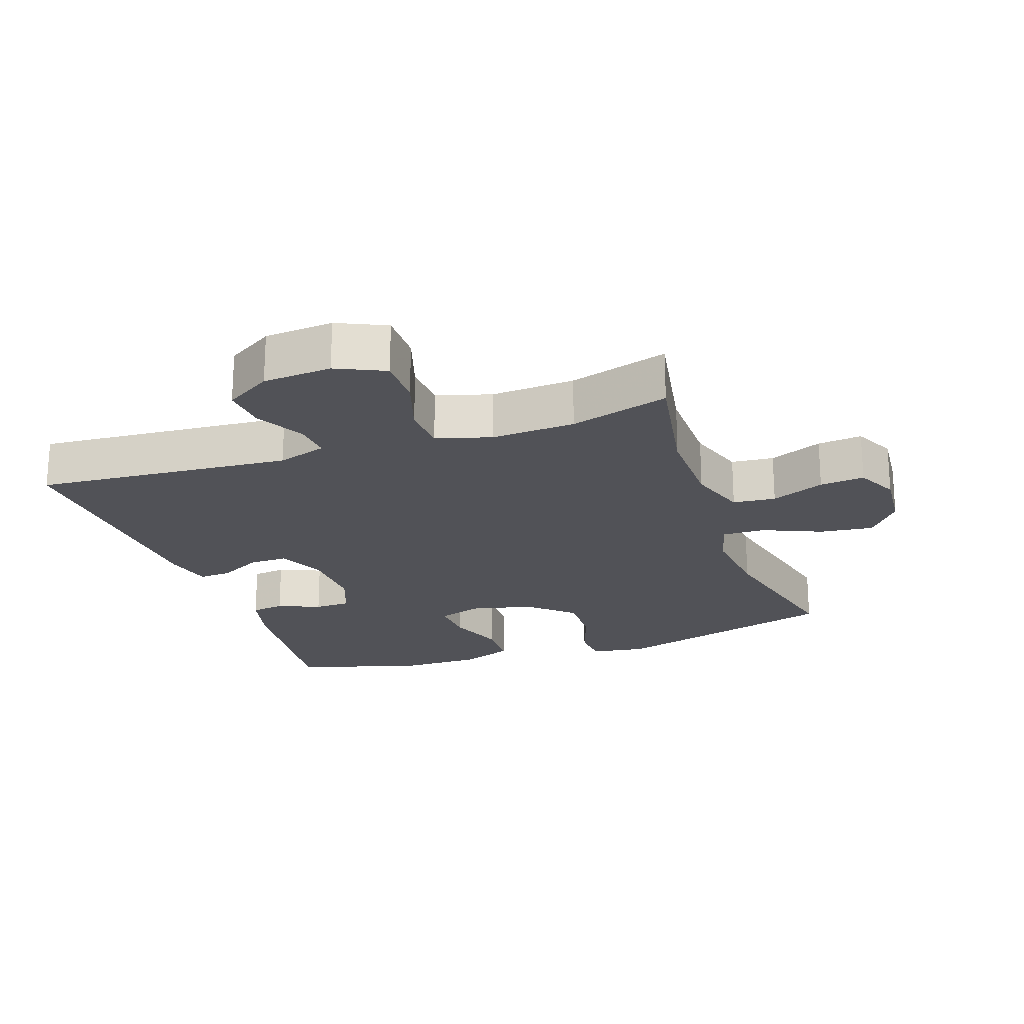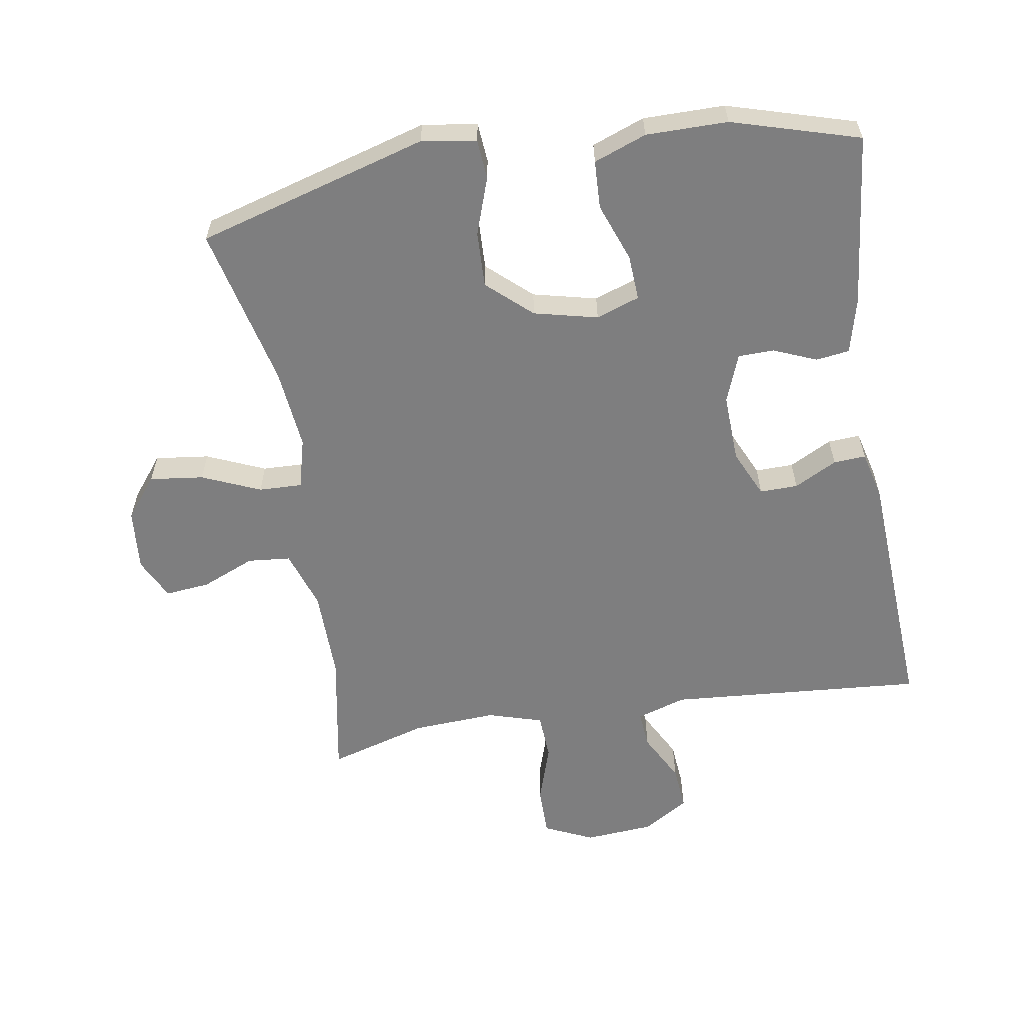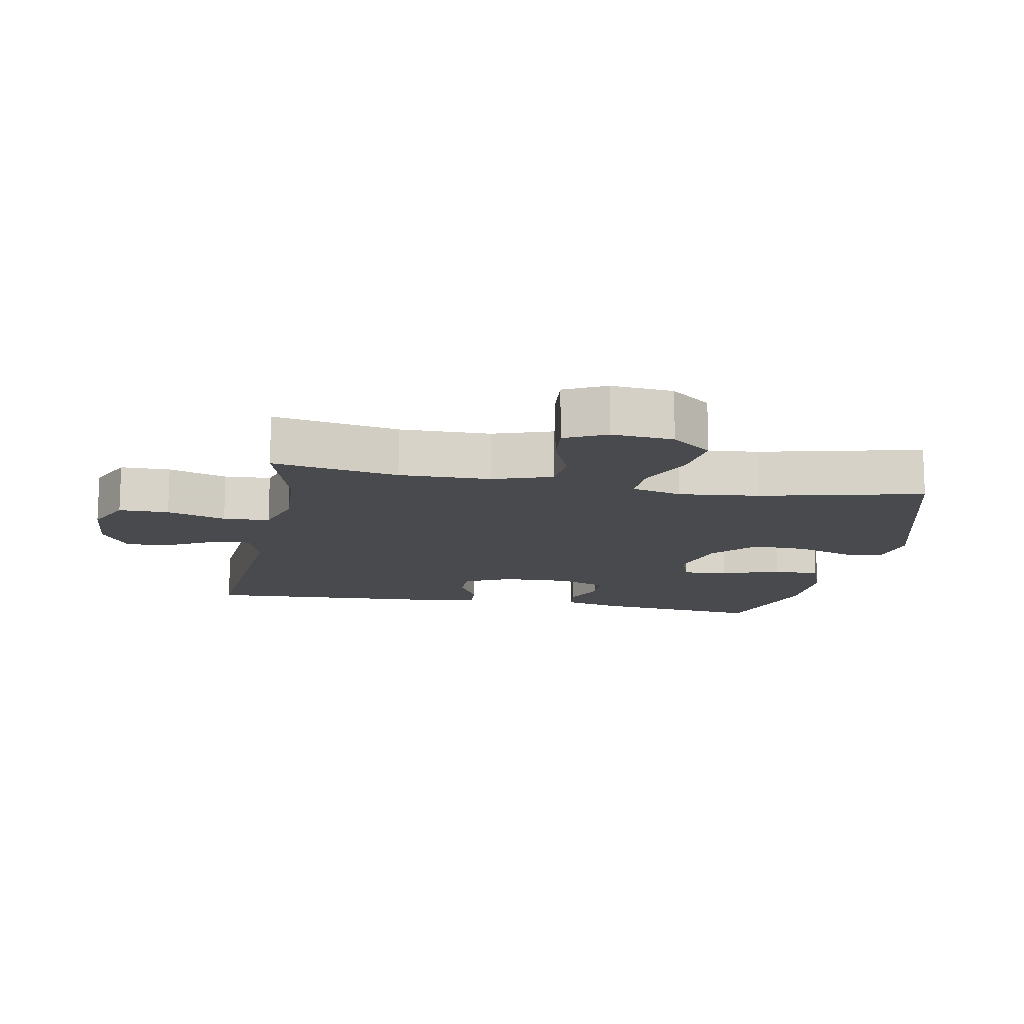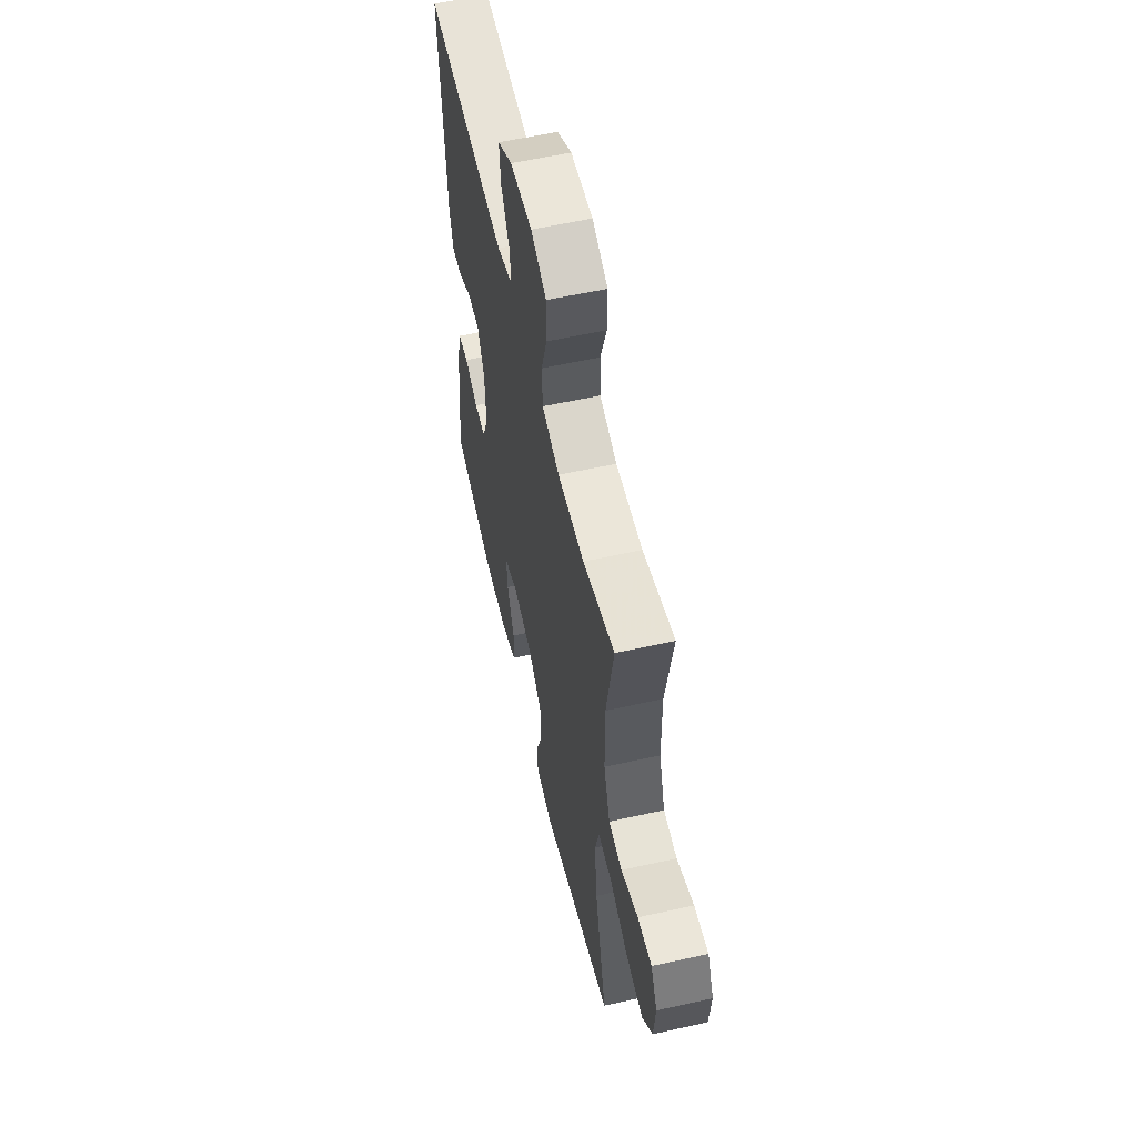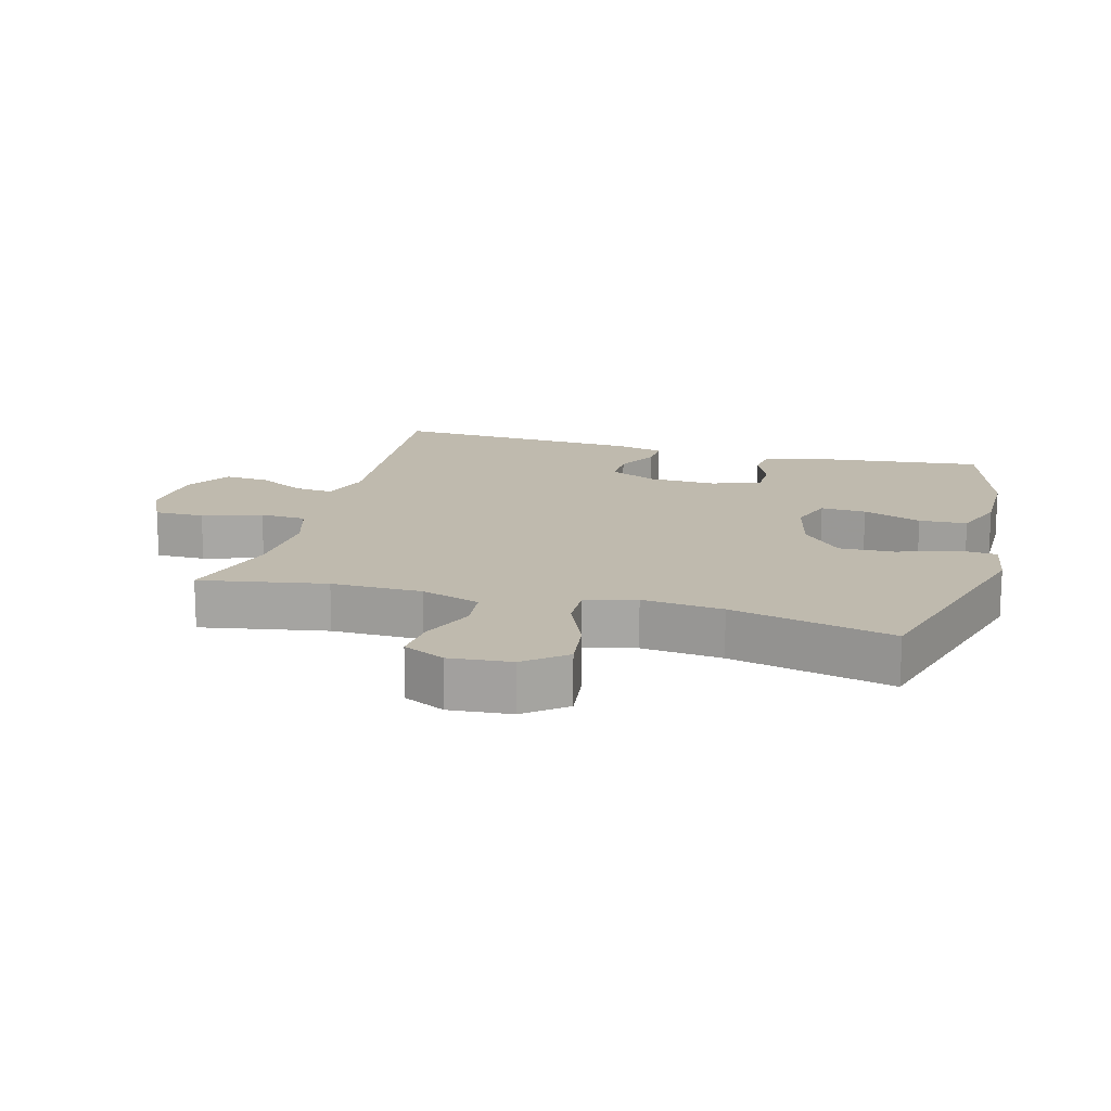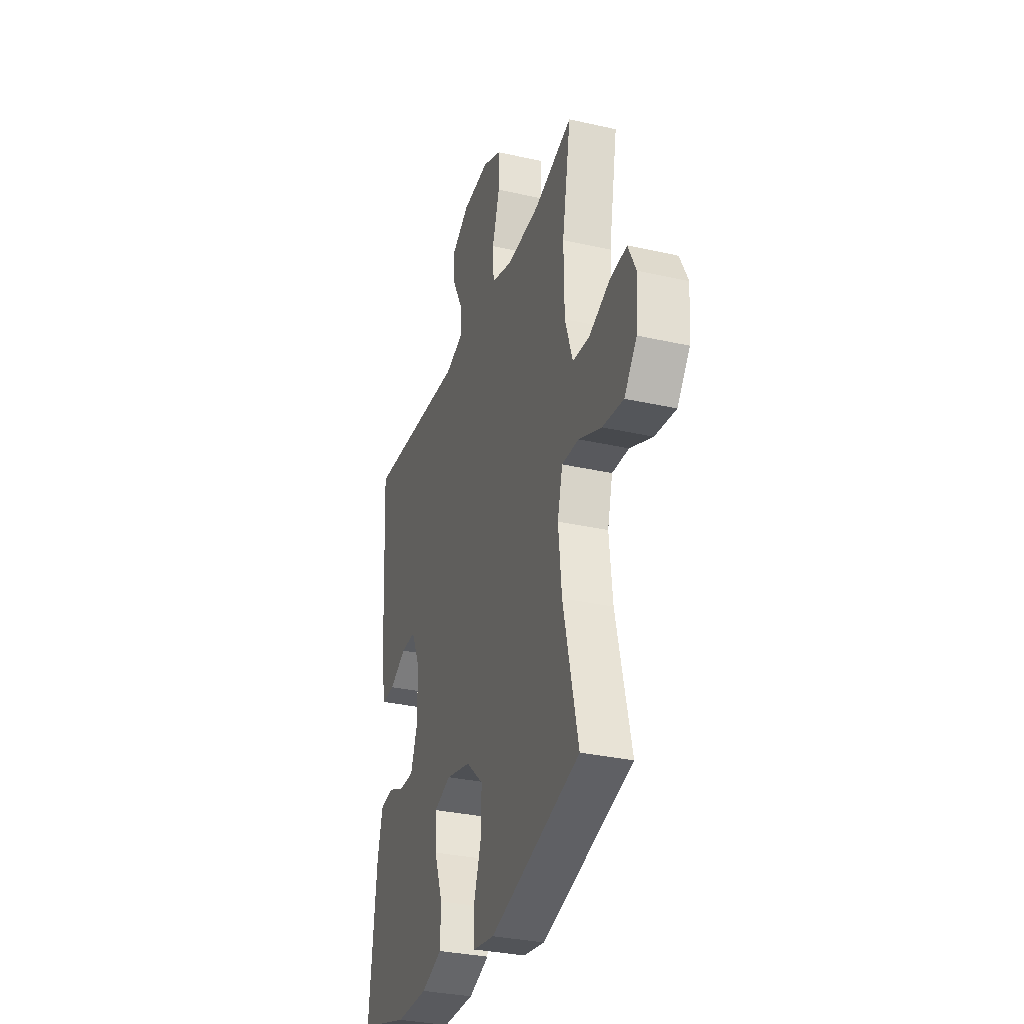
<metadata>
{"format":"obj","ext":"obj","renderer":"f3d","projection":"perspective","resolution":1024,"background":"white","views":[{"elev":-21.6,"azim":19.0,"up":"+Y"},{"elev":-59.5,"azim":-170.7,"up":"+Y"},{"elev":-13.4,"azim":79.3,"up":"+Y"},{"elev":58.1,"azim":77.0,"up":"+Z"},{"elev":15.7,"azim":105.1,"up":"+Y"},{"elev":-31.8,"azim":72.3,"up":"+Z"}]}
</metadata>
<code>
v -0.5 0.07 -0.5
v -0.471 0.07 -0.236
v -0.45 0.07 -0.152
v -0.399 0.07 -0.145
v -0.334 0.07 -0.172
v -0.279 0.07 -0.171
v -0.251 0.07 -0.097
v -0.255 0.07 0.007
v -0.288 0.07 0.079
v -0.346 0.07 0.078
v -0.411 0.07 0.044
v -0.46 0.07 0.041
v -0.478 0.07 0.113
v -0.5 0.07 0.5
v -0.11 0.07 0.47
v -0.035 0.07 0.494
v -0.04 0.07 0.551
v -0.08 0.07 0.626
v -0.086 0.07 0.694
v -0.016 0.07 0.737
v 0.089 0.07 0.745
v 0.163 0.07 0.711
v 0.163 0.07 0.635
v 0.134 0.07 0.545
v 0.138 0.07 0.474
v 0.221 0.07 0.449
v 0.349 0.07 0.456
v 0.5 0.07 0.5
v 0.466 0.07 0.308
v 0.468 0.07 0.17
v 0.498 0.07 0.08
v 0.563 0.07 0.074
v 0.644 0.07 0.108
v 0.712 0.07 0.115
v 0.743 0.07 0.052
v 0.735 0.07 -0.042
v 0.686 0.07 -0.104
v 0.604 0.07 -0.094
v 0.515 0.07 -0.056
v 0.449 0.07 -0.054
v 0.429 0.07 -0.131
v 0.442 0.07 -0.254
v 0.5 0.07 -0.5
v 0.149 0.07 -0.601
v 0.066 0.07 -0.588
v 0.061 0.07 -0.528
v 0.091 0.07 -0.441
v 0.094 0.07 -0.356
v 0.027 0.07 -0.296
v -0.07 0.07 -0.273
v -0.136 0.07 -0.296
v -0.132 0.07 -0.365
v -0.099 0.07 -0.454
v -0.102 0.07 -0.527
v -0.182 0.07 -0.557
v -0.306 0.07 -0.557
v -0.5 0 -0.5
v -0.471 0 -0.236
v -0.45 0 -0.152
v -0.399 0 -0.145
v -0.334 0 -0.172
v -0.279 0 -0.171
v -0.251 0 -0.097
v -0.255 0 0.007
v -0.288 0 0.079
v -0.346 0 0.078
v -0.411 0 0.044
v -0.46 0 0.041
v -0.478 0 0.113
v -0.5 0 0.5
v -0.11 0 0.47
v -0.035 0 0.494
v -0.04 0 0.551
v -0.08 0 0.626
v -0.086 0 0.694
v -0.016 0 0.737
v 0.089 0 0.745
v 0.163 0 0.711
v 0.163 0 0.635
v 0.134 0 0.545
v 0.138 0 0.474
v 0.221 0 0.449
v 0.349 0 0.456
v 0.5 0 0.5
v 0.466 0 0.308
v 0.468 0 0.17
v 0.498 0 0.08
v 0.563 0 0.074
v 0.644 0 0.108
v 0.712 0 0.115
v 0.743 0 0.052
v 0.735 0 -0.042
v 0.686 0 -0.104
v 0.604 0 -0.094
v 0.515 0 -0.056
v 0.449 0 -0.054
v 0.429 0 -0.131
v 0.442 0 -0.254
v 0.5 0 -0.5
v 0.149 0 -0.601
v 0.066 0 -0.588
v 0.061 0 -0.528
v 0.091 0 -0.441
v 0.094 0 -0.356
v 0.027 0 -0.296
v -0.07 0 -0.273
v -0.136 0 -0.296
v -0.132 0 -0.365
v -0.099 0 -0.454
v -0.102 0 -0.527
v -0.182 0 -0.557
v -0.306 0 -0.557
f 52 53 54 55
f 51 52 55 56
f 44 45 46 47
f 42 43 44 47
f 41 42 47 48
f 40 41 48 49
f 36 37 38 39
f 36 39 40
f 35 36 40
f 32 33 34 35
f 31 32 35 40
f 30 31 40 49
f 27 28 29
f 26 27 29 30
f 25 26 30 49
f 21 22 23 24
f 17 18 19 20
f 16 17 20 21
f 12 13 14 15
f 10 11 12 15
f 9 10 15 16
f 8 9 16
f 7 8 16 21
f 2 3 4 5
f 2 5 6
f 51 56 1 2
f 50 51 2 6
f 24 25 49 50
f 21 24 50
f 6 7 21 50
f 111 110 109 108
f 112 111 108 107
f 103 102 101 100
f 103 100 99 98
f 104 103 98 97
f 105 104 97 96
f 95 94 93 92
f 96 95 92
f 96 92 91
f 91 90 89 88
f 96 91 88 87
f 105 96 87 86
f 85 84 83
f 86 85 83 82
f 105 86 82 81
f 80 79 78 77
f 76 75 74 73
f 77 76 73 72
f 71 70 69 68
f 71 68 67 66
f 72 71 66 65
f 72 65 64
f 77 72 64 63
f 61 60 59 58
f 62 61 58
f 58 57 112 107
f 62 58 107 106
f 106 105 81 80
f 106 80 77
f 106 77 63 62
f 1 57 58 2
f 2 58 59 3
f 3 59 60 4
f 4 60 61 5
f 5 61 62 6
f 6 62 63 7
f 7 63 64 8
f 8 64 65 9
f 9 65 66 10
f 10 66 67 11
f 11 67 68 12
f 12 68 69 13
f 13 69 70 14
f 14 70 71 15
f 15 71 72 16
f 16 72 73 17
f 17 73 74 18
f 18 74 75 19
f 19 75 76 20
f 20 76 77 21
f 21 77 78 22
f 22 78 79 23
f 23 79 80 24
f 24 80 81 25
f 25 81 82 26
f 26 82 83 27
f 27 83 84 28
f 28 84 85 29
f 29 85 86 30
f 30 86 87 31
f 31 87 88 32
f 32 88 89 33
f 33 89 90 34
f 34 90 91 35
f 35 91 92 36
f 36 92 93 37
f 37 93 94 38
f 38 94 95 39
f 39 95 96 40
f 40 96 97 41
f 41 97 98 42
f 42 98 99 43
f 43 99 100 44
f 44 100 101 45
f 45 101 102 46
f 46 102 103 47
f 47 103 104 48
f 48 104 105 49
f 49 105 106 50
f 50 106 107 51
f 51 107 108 52
f 52 108 109 53
f 53 109 110 54
f 54 110 111 55
f 55 111 112 56
f 56 112 57 1

</code>
